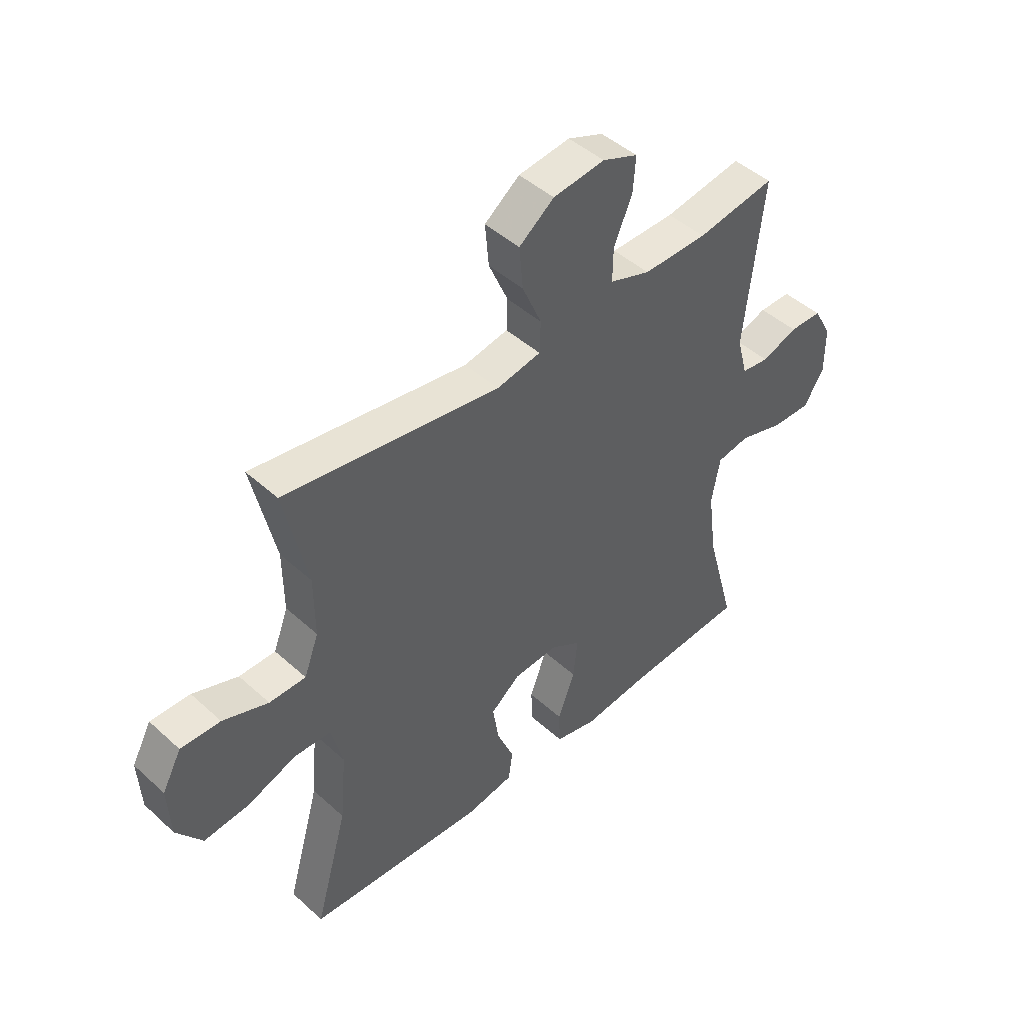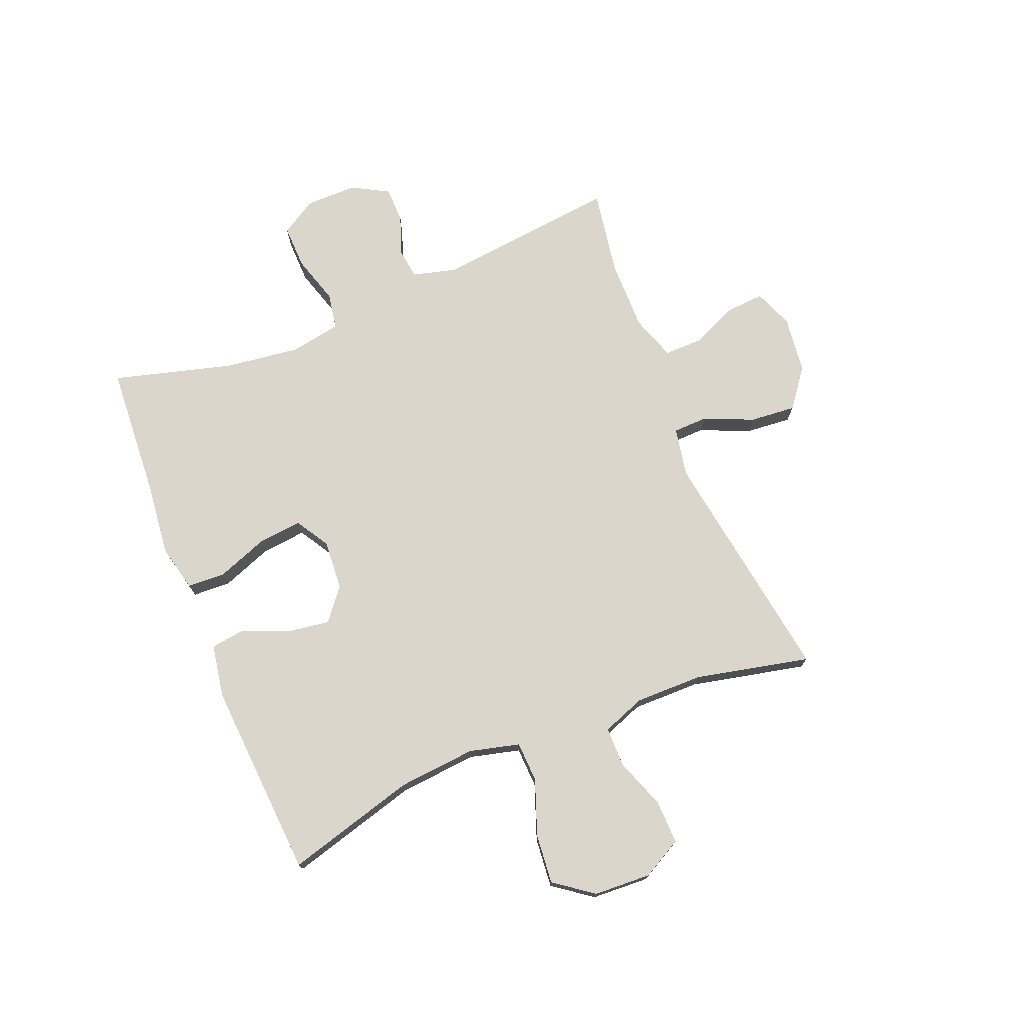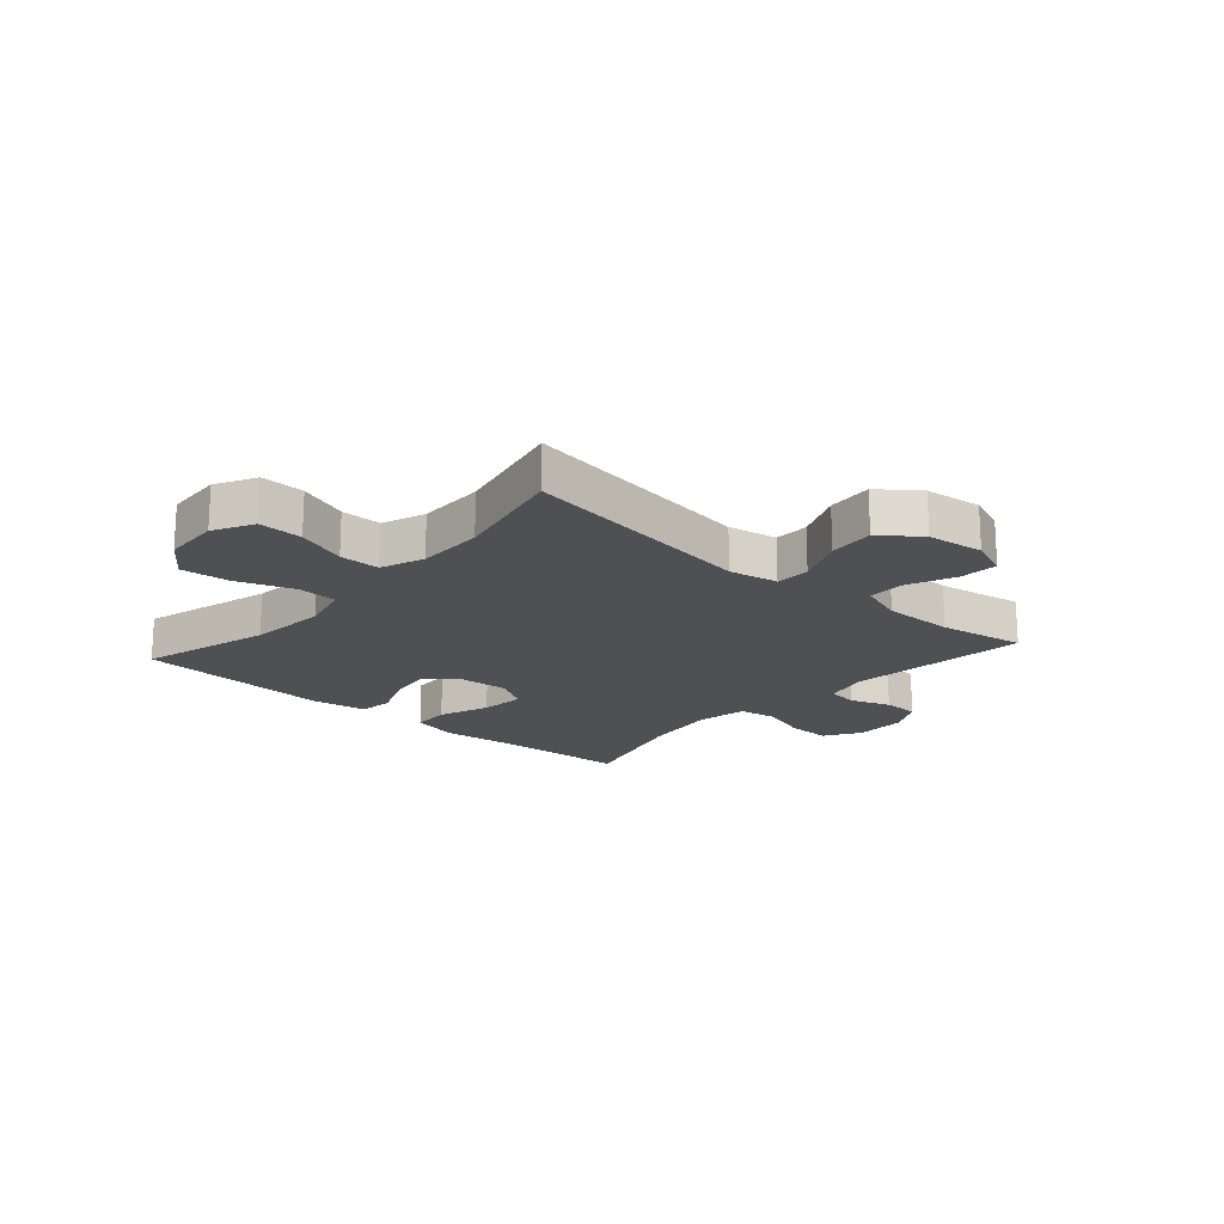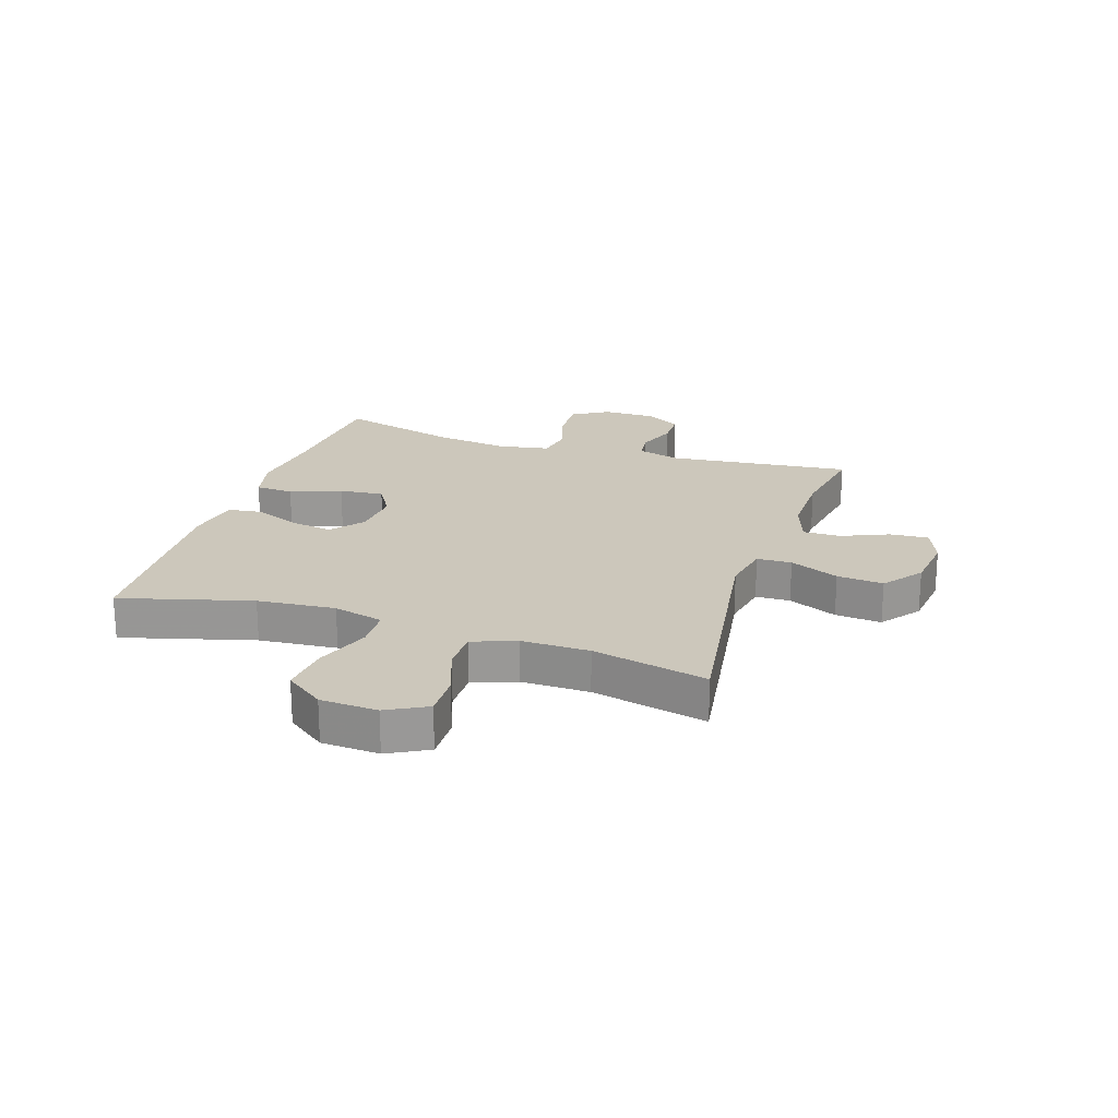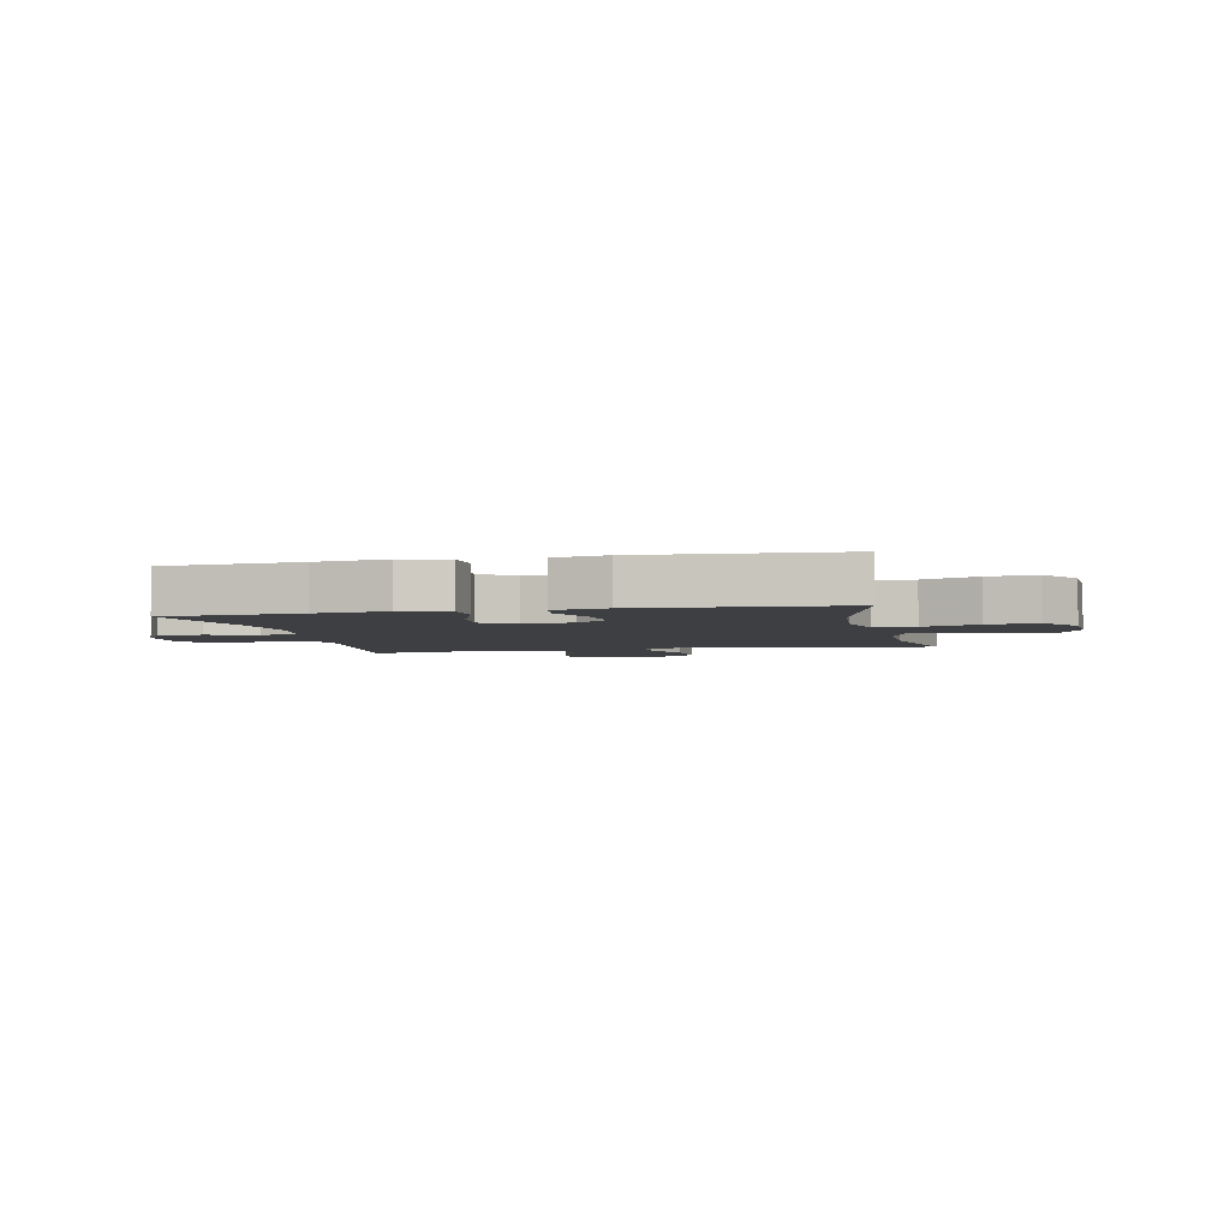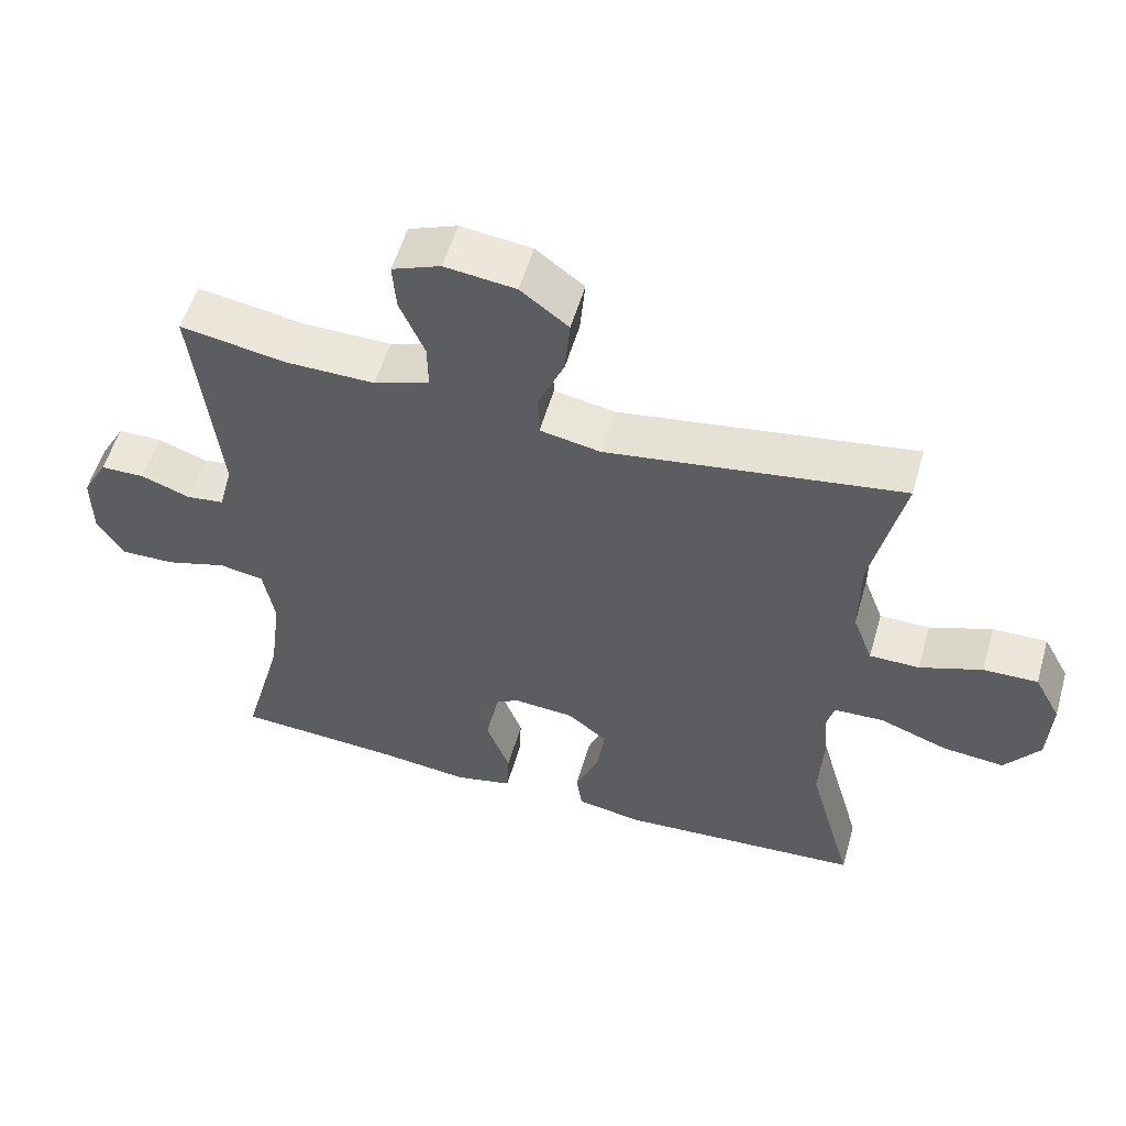
<metadata>
{"format":"obj","ext":"obj","renderer":"f3d","projection":"perspective","resolution":1024,"background":"white","views":[{"elev":45.9,"azim":-44.0,"up":"+Z"},{"elev":74.1,"azim":-112.1,"up":"+Y"},{"elev":-18.7,"azim":-41.5,"up":"+Y"},{"elev":21.6,"azim":-71.7,"up":"+Y"},{"elev":-3.9,"azim":-167.7,"up":"+Y"},{"elev":55.2,"azim":-163.9,"up":"+Z"}]}
</metadata>
<code>
v -0.5 0.07 0.5
v -0.087 0.07 0.437
v -0.002 0.07 0.453
v 0 0.07 0.513
v -0.037 0.07 0.598
v -0.044 0.07 0.678
v 0.023 0.07 0.729
v 0.122 0.07 0.741
v 0.19 0.07 0.714
v 0.185 0.07 0.647
v 0.15 0.07 0.566
v 0.149 0.07 0.501
v 0.227 0.07 0.474
v 0.35 0.07 0.475
v 0.5 0.07 0.5
v 0.465 0.07 0.183
v 0.485 0.07 0.107
v 0.538 0.07 0.1
v 0.607 0.07 0.125
v 0.669 0.07 0.124
v 0.704 0.07 0.061
v 0.704 0.07 -0.029
v 0.666 0.07 -0.091
v 0.59 0.07 -0.089
v 0.505 0.07 -0.063
v 0.442 0.07 -0.074
v 0.426 0.07 -0.162
v 0.443 0.07 -0.292
v 0.5 0.07 -0.5
v 0.265 0.07 -0.515
v 0.141 0.07 -0.529
v 0.06 0.07 -0.51
v 0.057 0.07 -0.444
v 0.09 0.07 -0.356
v 0.098 0.07 -0.279
v 0.04 0.07 -0.244
v -0.046 0.07 -0.25
v -0.102 0.07 -0.295
v -0.091 0.07 -0.369
v -0.058 0.07 -0.449
v -0.066 0.07 -0.507
v -0.158 0.07 -0.523
v -0.5 0.07 -0.5
v -0.437 0.07 -0.274
v -0.425 0.07 -0.139
v -0.447 0.07 -0.052
v -0.517 0.07 -0.049
v -0.613 0.07 -0.084
v -0.699 0.07 -0.092
v -0.748 0.07 -0.025
v -0.753 0.07 0.074
v -0.716 0.07 0.143
v -0.64 0.07 0.141
v -0.553 0.07 0.109
v -0.483 0.07 0.109
v -0.455 0.07 0.184
v -0.456 0.07 0.301
v -0.5 0 0.5
v -0.087 0 0.437
v -0.002 0 0.453
v 0 0 0.513
v -0.037 0 0.598
v -0.044 0 0.678
v 0.023 0 0.729
v 0.122 0 0.741
v 0.19 0 0.714
v 0.185 0 0.647
v 0.15 0 0.566
v 0.149 0 0.501
v 0.227 0 0.474
v 0.35 0 0.475
v 0.5 0 0.5
v 0.465 0 0.183
v 0.485 0 0.107
v 0.538 0 0.1
v 0.607 0 0.125
v 0.669 0 0.124
v 0.704 0 0.061
v 0.704 0 -0.029
v 0.666 0 -0.091
v 0.59 0 -0.089
v 0.505 0 -0.063
v 0.442 0 -0.074
v 0.426 0 -0.162
v 0.443 0 -0.292
v 0.5 0 -0.5
v 0.265 0 -0.515
v 0.141 0 -0.529
v 0.06 0 -0.51
v 0.057 0 -0.444
v 0.09 0 -0.356
v 0.098 0 -0.279
v 0.04 0 -0.244
v -0.046 0 -0.25
v -0.102 0 -0.295
v -0.091 0 -0.369
v -0.058 0 -0.449
v -0.066 0 -0.507
v -0.158 0 -0.523
v -0.5 0 -0.5
v -0.437 0 -0.274
v -0.425 0 -0.139
v -0.447 0 -0.052
v -0.517 0 -0.049
v -0.613 0 -0.084
v -0.699 0 -0.092
v -0.748 0 -0.025
v -0.753 0 0.074
v -0.716 0 0.143
v -0.64 0 0.141
v -0.553 0 0.109
v -0.483 0 0.109
v -0.455 0 0.184
v -0.456 0 0.301
f 52 53 54
f 51 52 54
f 50 51 54
f 49 50 54
f 48 49 54
f 47 48 54
f 46 47 54 55
f 45 46 55 56
f 42 43 44
f 41 42 44
f 40 41 44
f 39 40 44
f 38 39 44 45
f 45 56 57
f 38 45 57
f 37 38 57
f 32 33 34
f 31 32 34
f 30 31 34
f 30 34 35
f 29 30 35
f 28 29 35
f 27 28 35 36
f 23 24 25
f 22 23 25
f 21 22 25
f 20 21 25
f 19 20 25
f 18 19 25
f 17 18 25 26
f 16 17 26
f 14 15 16
f 36 37 57
f 27 36 57
f 26 27 57
f 16 26 57
f 14 16 57
f 13 14 57
f 9 10 11
f 8 9 11
f 7 8 11
f 6 7 11
f 5 6 11
f 4 5 11
f 57 1 2
f 57 2 3
f 12 13 57 3
f 3 4 11 12
f 111 110 109
f 111 109 108
f 111 108 107
f 111 107 106
f 111 106 105
f 111 105 104
f 112 111 104 103
f 113 112 103 102
f 101 100 99
f 101 99 98
f 101 98 97
f 101 97 96
f 102 101 96 95
f 114 113 102
f 114 102 95
f 114 95 94
f 91 90 89
f 91 89 88
f 91 88 87
f 92 91 87
f 92 87 86
f 92 86 85
f 93 92 85 84
f 82 81 80
f 82 80 79
f 82 79 78
f 82 78 77
f 82 77 76
f 82 76 75
f 83 82 75 74
f 83 74 73
f 73 72 71
f 114 94 93
f 114 93 84
f 114 84 83
f 114 83 73
f 114 73 71
f 114 71 70
f 68 67 66
f 68 66 65
f 68 65 64
f 68 64 63
f 68 63 62
f 68 62 61
f 59 58 114
f 60 59 114
f 60 114 70 69
f 69 68 61 60
f 1 58 59 2
f 2 59 60 3
f 3 60 61 4
f 4 61 62 5
f 5 62 63 6
f 6 63 64 7
f 7 64 65 8
f 8 65 66 9
f 9 66 67 10
f 10 67 68 11
f 11 68 69 12
f 12 69 70 13
f 13 70 71 14
f 14 71 72 15
f 15 72 73 16
f 16 73 74 17
f 17 74 75 18
f 18 75 76 19
f 19 76 77 20
f 20 77 78 21
f 21 78 79 22
f 22 79 80 23
f 23 80 81 24
f 24 81 82 25
f 25 82 83 26
f 26 83 84 27
f 27 84 85 28
f 28 85 86 29
f 29 86 87 30
f 30 87 88 31
f 31 88 89 32
f 32 89 90 33
f 33 90 91 34
f 34 91 92 35
f 35 92 93 36
f 36 93 94 37
f 37 94 95 38
f 38 95 96 39
f 39 96 97 40
f 40 97 98 41
f 41 98 99 42
f 42 99 100 43
f 43 100 101 44
f 44 101 102 45
f 45 102 103 46
f 46 103 104 47
f 47 104 105 48
f 48 105 106 49
f 49 106 107 50
f 50 107 108 51
f 51 108 109 52
f 52 109 110 53
f 53 110 111 54
f 54 111 112 55
f 55 112 113 56
f 56 113 114 57
f 57 114 58 1

</code>
